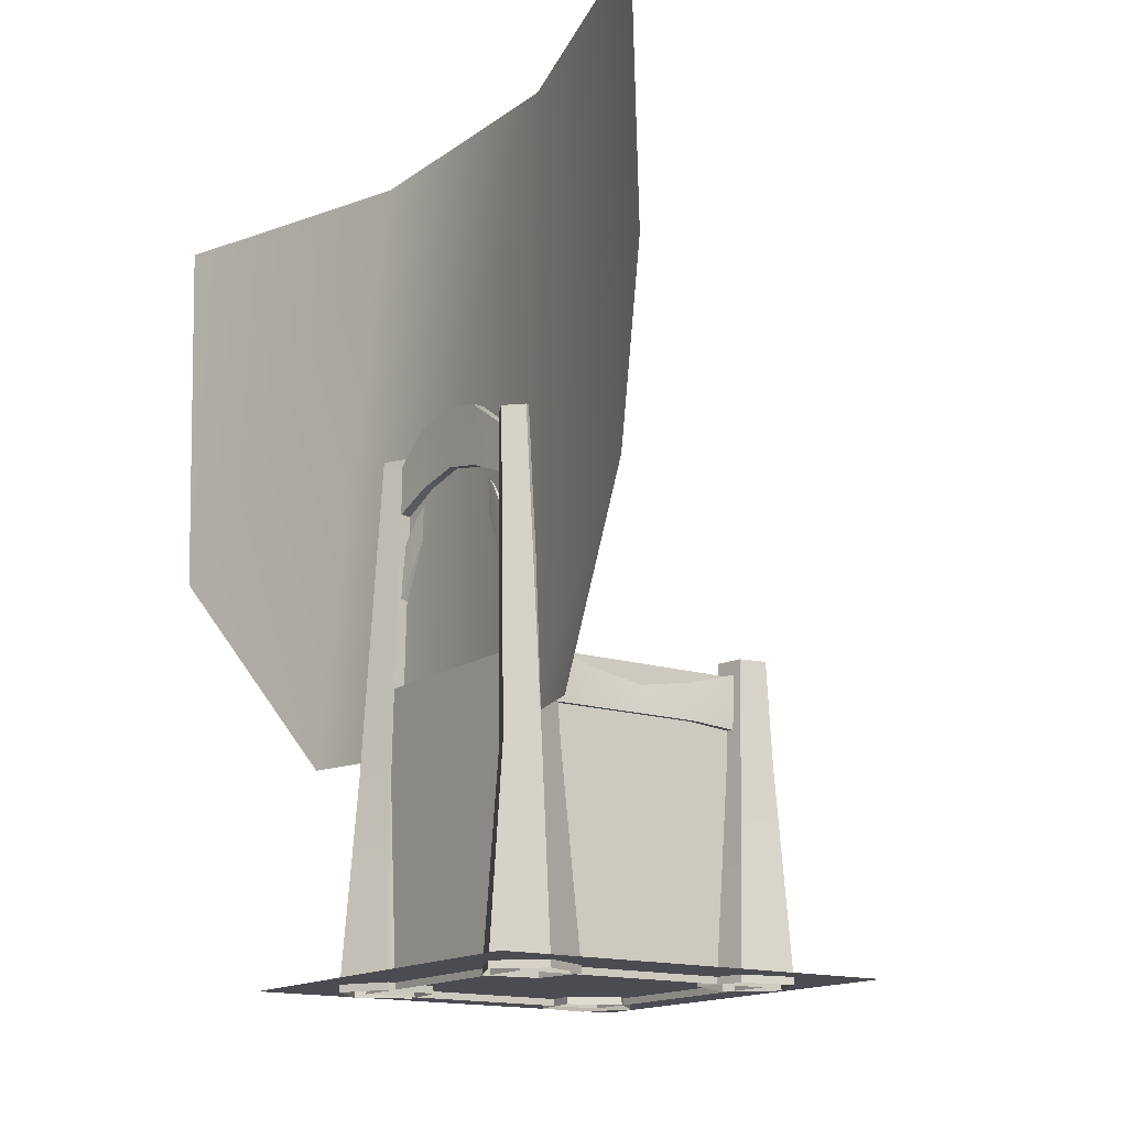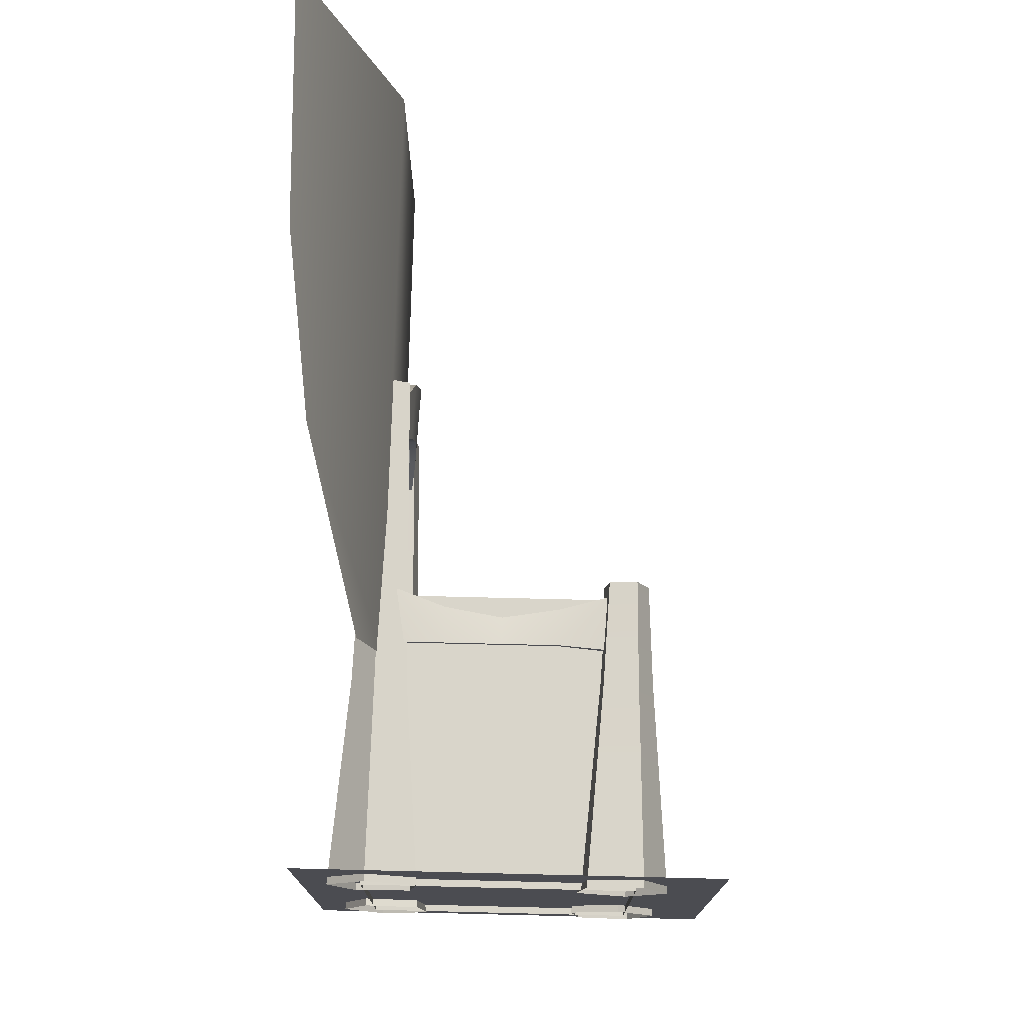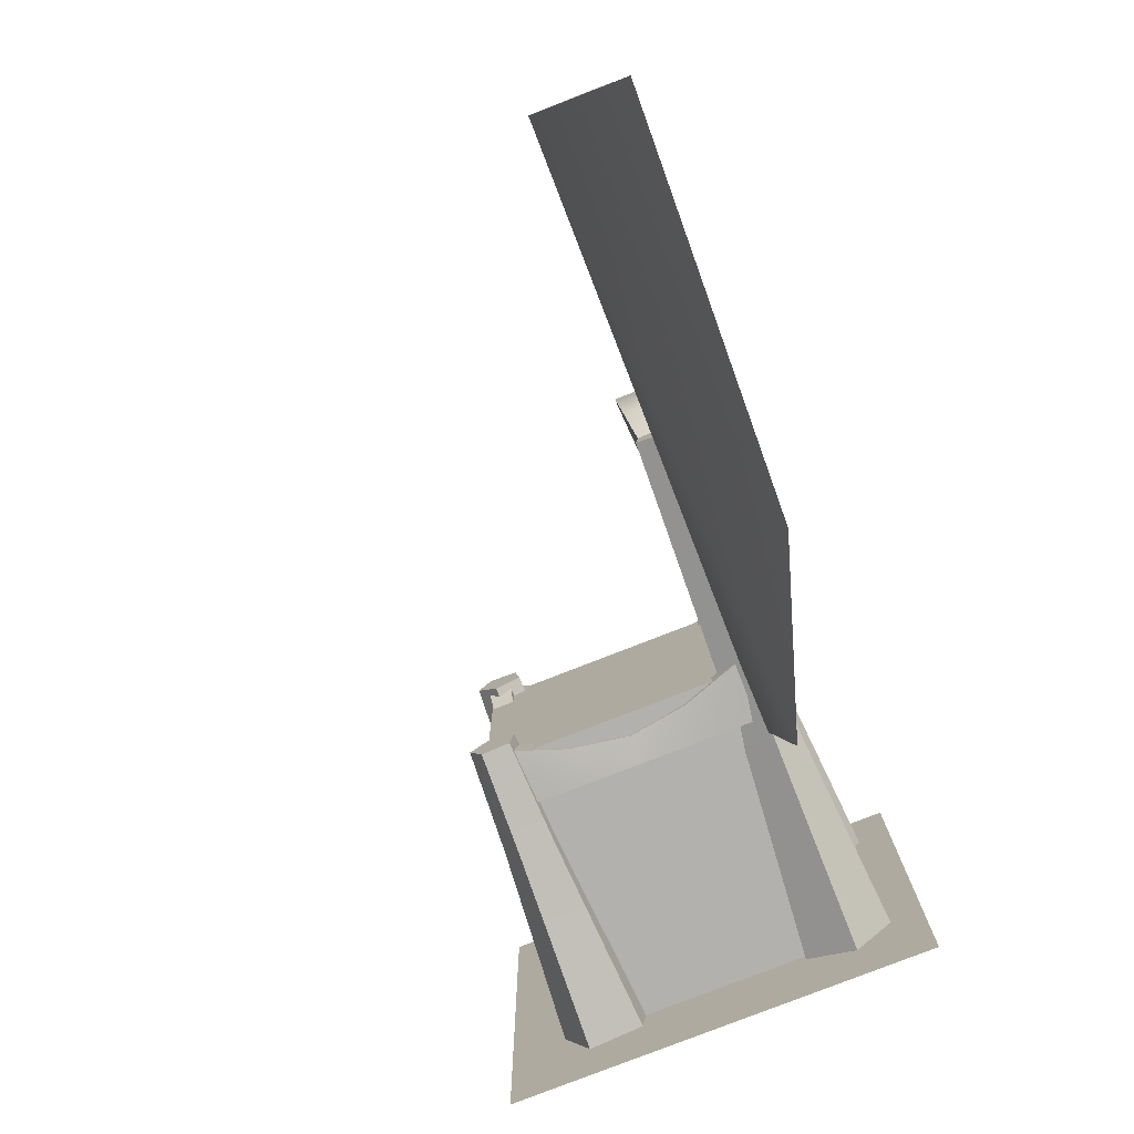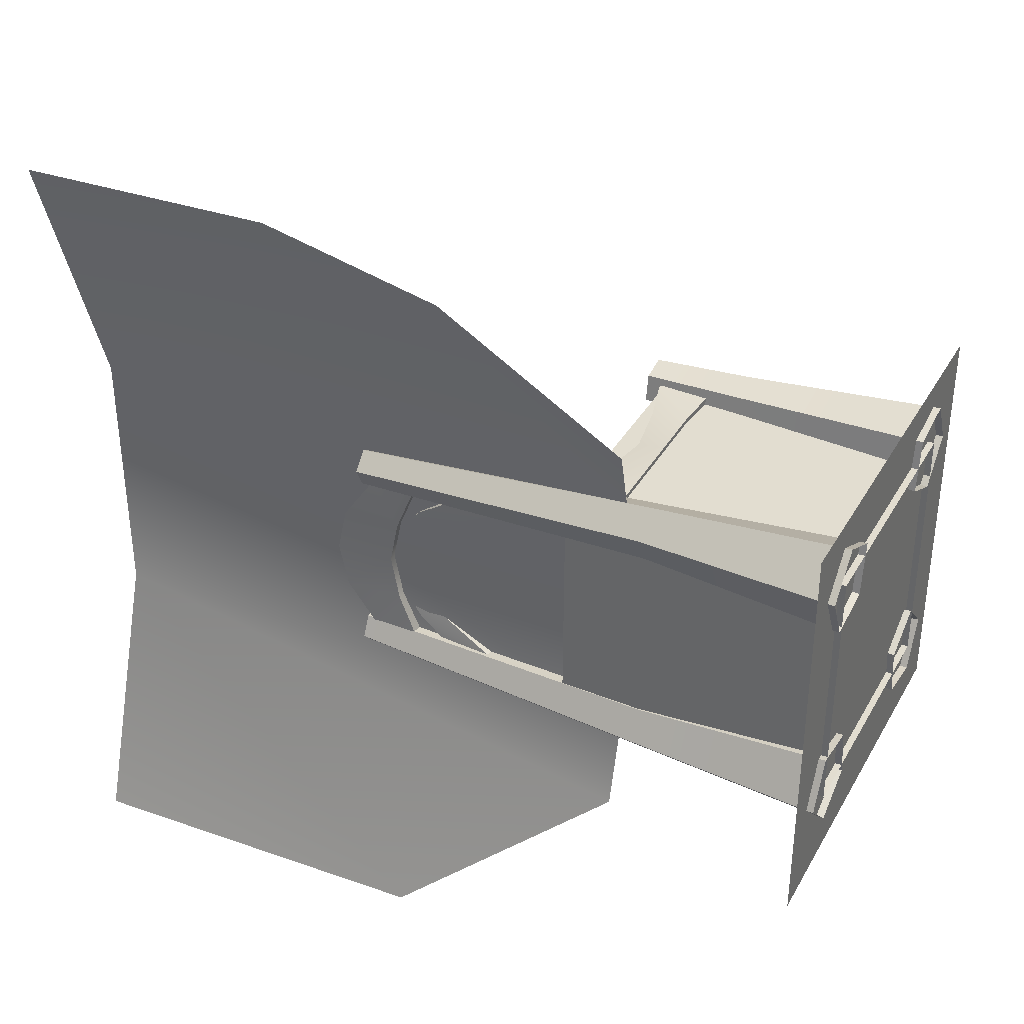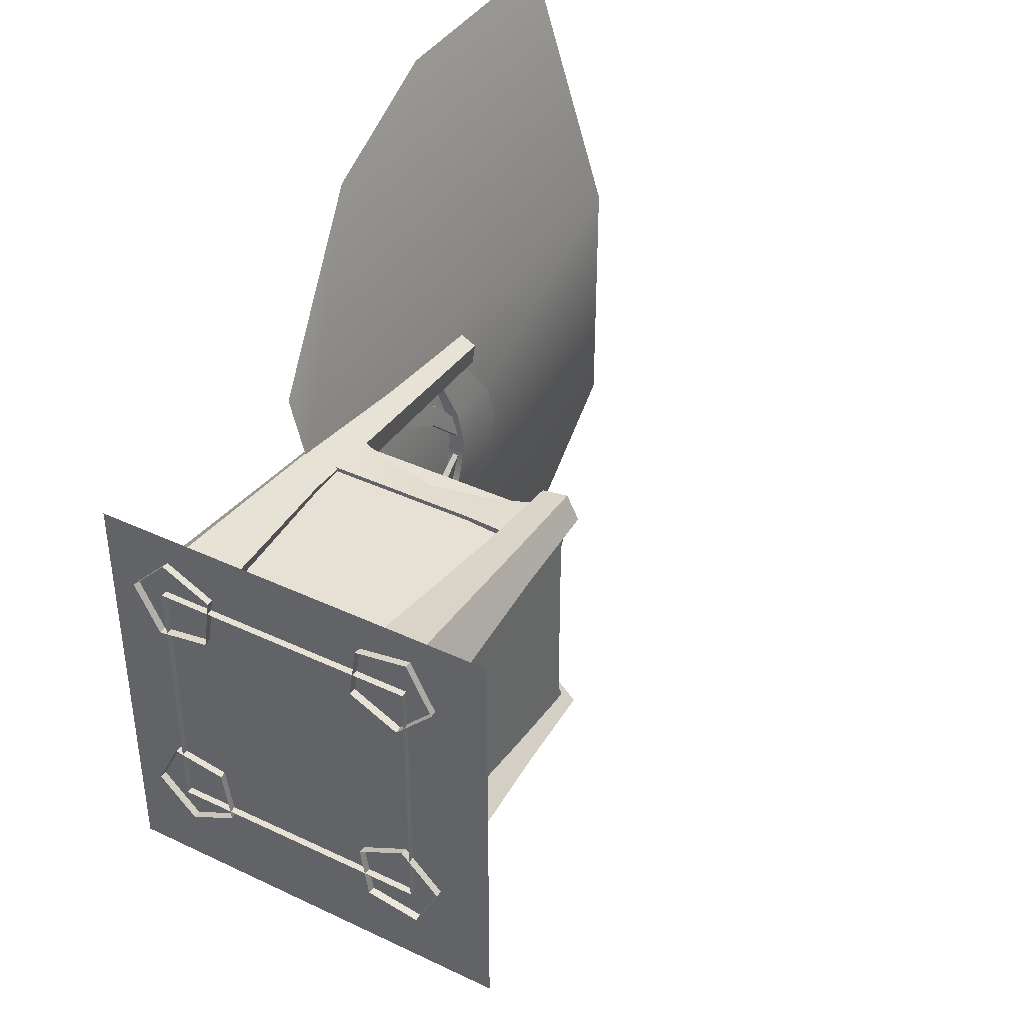
<metadata>
{"format":"obj","ext":"obj","renderer":"f3d","projection":"perspective","resolution":1024,"background":"white","views":[{"elev":-15.3,"azim":145.5,"up":"+Z"},{"elev":74.7,"azim":-178.6,"up":"+Y"},{"elev":-79.3,"azim":21.3,"up":"+Y"},{"elev":35.4,"azim":116.3,"up":"+Y"},{"elev":39.2,"azim":-149.5,"up":"+Y"}]}
</metadata>
<code>
v -1.633 -1.563 0.04001
v 1.277 -1.563 0.04001
v -1.633 1.432 0.04001
v 1.277 1.432 0.04001
v -1.084 -1.128 -0.01086
v -0.7046 -1.066 -0.01086
v -1.063 -1.073 0.698
v -0.7535 -1.023 0.698
v -0.6458 -0.6863 -0.01086
v -0.7056 -0.7132 0.698
v -0.9891 -0.513 -0.01086
v -0.9851 -0.5721 0.698
v -1.26 -0.7859 -0.01086
v -1.206 -0.7943 0.698
v -1.041 -1.018 1.407
v -0.8023 -0.979 1.407
v -0.7653 -0.7401 1.407
v -0.9811 -0.6311 1.407
v -1.151 -0.8027 1.407
v -0.8348 -0.9499 2.116
v -1.026 -0.981 2.116
v -0.8051 -0.758 2.116
v -0.9785 -0.6705 2.116
v -1.115 -0.8083 2.116
v 0.8783 -0.5081 -0.01086
v 0.4987 -0.5696 -0.01086
v 0.8566 -0.5632 0.698
v 0.5475 -0.6133 0.698
v 0.4399 -0.9496 -0.01086
v 0.4996 -0.9227 0.698
v 0.7831 -1.123 -0.01086
v 0.7791 -1.064 0.698
v 1.054 -0.8501 -0.01086
v 0.9998 -0.8417 0.698
v 0.835 -0.6183 1.407
v 0.5963 -0.6569 1.407
v 0.5594 -0.8958 1.407
v 0.7752 -1.005 1.407
v 0.9455 -0.8333 1.407
v 0.81 -0.5483 3.618
v 0.6489 -0.5744 3.618
v 0.6239 -0.7357 3.618
v 0.7696 -0.8093 3.618
v 0.8846 -0.6934 3.618
v -0.9196 -0.8282 1.757
v 0.681 -0.8282 1.757
v -0.9196 0.8926 1.757
v 0.681 0.8926 1.757
v 0.6063 -0.2884 3.767
v 0.6225 -0.2884 3.348
v 0.6582 -0.6062 3.526
v 0.6582 -0.6062 3.206
v 0.6044 0.02941 3.414
v 0.5803 0.02941 3.835
v 0.6063 0.3472 3.767
v 0.6225 0.3472 3.348
v 0.6716 0.6976 3.526
v 0.6716 0.6976 3.206
v 0.8182 0.3472 3.767
v 0.8021 0.3472 3.348
v 0.8048 0.6976 3.526
v 0.8048 0.6976 3.206
v 0.7941 0.02941 3.414
v 0.8182 0.02941 3.835
v 0.8182 -0.2884 3.767
v 0.8021 -0.2884 3.348
v 0.8182 -0.6062 3.526
v 0.8182 -0.6062 3.206
v 0.7404 -0.9328 5.786
v 1.296 -2.85 3.15
v 1.366 -2.85 5.786
v 0.7404 -0.9328 1.58
v 0.8984 -1.523 1.58
v 0.7404 0.9846 1.58
v 0.7404 0.9846 5.786
v 1.318 2.902 3.975
v 1.366 2.902 5.786
v 1.185 2.525 2.778
v 0.8812 1.51 1.58
v 0.8013 -0.8094 2.683
v 0.7515 -0.4589 3.19
v 0.8098 -0.6512 2.498
v 0.7309 -0.3624 3.084
v 0.6993 -0.08528 3.507
v 0.6899 -0.02752 3.444
v 0.6926 -0.4657 3.196
v 0.6765 -0.3668 3.088
v 0.66 -0.08844 3.51
v 0.6506 -0.03068 3.447
v 0.7339 -0.8155 2.677
v 0.7079 -0.6556 2.502
v 0.7309 0.3951 3.084
v 0.7515 0.4916 3.19
v 0.8098 0.7244 2.498
v 0.8013 0.8421 2.683
v 0.6993 0.118 3.507
v 0.6899 0.0602 3.444
v 0.6926 0.4984 3.196
v 0.66 0.1211 3.51
v 0.6765 0.3994 3.088
v 0.6506 0.06336 3.447
v 0.7079 0.7287 2.502
v 0.7339 0.8482 2.677
v -1.063 1.175 0.698
v -0.7046 1.168 -0.01086
v -1.084 1.23 -0.01086
v -0.7535 1.125 0.698
v -0.6458 0.7882 -0.01086
v -0.7056 0.8151 0.698
v -0.9891 0.6149 -0.01086
v -0.9851 0.6739 0.698
v -1.26 0.8878 -0.01086
v -1.206 0.8961 0.698
v -1.041 1.12 1.407
v -0.8023 1.081 1.407
v -0.7653 0.842 1.407
v -0.9811 0.733 1.407
v -1.151 0.9045 1.407
v -0.8348 1.052 2.116
v -1.026 1.083 2.116
v -0.8051 0.8599 2.116
v -0.9785 0.7724 2.116
v -1.115 0.9101 2.116
v 0.8566 0.6651 0.698
v 0.4987 0.6715 -0.01086
v 0.8783 0.61 -0.01086
v 0.5475 0.7151 0.698
v 0.4399 1.051 -0.01086
v 0.4996 1.025 0.698
v 0.7831 1.225 -0.01086
v 0.7791 1.166 0.698
v 1.054 0.952 -0.01086
v 0.9998 0.9436 0.698
v 0.835 0.7201 1.407
v 0.5963 0.7588 1.407
v 0.5594 0.9977 1.407
v 0.7752 1.107 1.407
v 0.9455 0.9352 1.407
v 0.81 0.6501 3.618
v 0.6489 0.6763 3.618
v 0.6239 0.8376 3.618
v 0.7696 0.9111 3.618
v 0.8846 0.7953 3.618
v -0.8832 -0.7709 1.672
v -0.8832 -0.3707 1.672
v -0.8832 -0.7709 2.072
v -0.8994 -0.3707 1.93
v -0.8832 0.02941 1.672
v -0.9073 0.02941 1.864
v -0.8832 0.4296 1.672
v -0.8994 0.4296 1.93
v -0.8832 0.8297 1.672
v -0.8832 0.8297 2.072
v -1.043 0.8297 1.672
v -1.043 0.4296 1.672
v -1.043 0.8297 2.072
v -1.027 0.4296 1.93
v -1.043 0.02941 1.672
v -1.019 0.02941 1.864
v -1.043 -0.3707 1.672
v -1.027 -0.3707 1.93
v -1.043 -0.7709 1.672
v -1.043 -0.7709 2.072
v 0.7097 -0.7738 1.672
v 0.3096 -0.7738 1.672
v 0.7097 -0.7738 2.072
v 0.3096 -0.7899 1.93
v -0.09059 -0.7738 1.672
v -0.09059 -0.7979 1.864
v -0.4907 -0.7738 1.672
v -0.4907 -0.7899 1.93
v -0.8909 -0.7738 1.672
v -0.8909 -0.7738 2.072
v -0.8909 -0.9338 1.672
v -0.4907 -0.9338 1.672
v -0.8909 -0.9338 2.072
v -0.4907 -0.9176 1.93
v -0.09059 -0.9338 1.672
v -0.09059 -0.9097 1.864
v 0.3096 -0.9338 1.672
v 0.3096 -0.9176 1.93
v 0.7097 -0.9338 1.672
v 0.7097 -0.9338 2.072
v 0.7097 0.9896 1.672
v 0.3096 0.9896 1.672
v 0.7097 0.9896 2.072
v 0.3096 0.9734 1.93
v -0.09059 0.9896 1.672
v -0.09059 0.9655 1.864
v -0.4907 0.9896 1.672
v -0.4907 0.9734 1.93
v -0.8934 1.008 1.636
v -0.8934 1.008 2.036
v -0.8934 0.8481 1.636
v -0.4907 0.8295 1.672
v -0.8934 0.8481 2.036
v -0.4907 0.8457 1.93
v -0.09059 0.8295 1.672
v -0.09059 0.8536 1.864
v 0.3096 0.8295 1.672
v 0.3096 0.8457 1.93
v 0.7097 0.8295 1.672
v 0.7097 0.8295 2.072
v 0.7696 -0.7709 1.672
v 0.7696 -0.3707 1.672
v 0.7696 -0.7709 2.072
v 0.7534 -0.3707 1.93
v 0.7696 0.02941 1.672
v 0.7455 0.02941 1.864
v 0.7696 0.4296 1.672
v 0.7534 0.4296 1.93
v 0.7696 0.8297 1.672
v 0.7696 0.8297 2.072
v 0.6095 0.8297 1.672
v 0.6095 0.4296 1.672
v 0.6095 0.8297 2.072
v 0.6257 0.4296 1.93
v 0.6095 0.02941 1.672
v 0.6336 0.02941 1.864
v 0.6095 -0.3707 1.672
v 0.6257 -0.3707 1.93
v 0.6095 -0.7709 1.672
v 0.6095 -0.7709 2.072
v -1.044 -0.8916 -0.006805
v 0.8244 -0.8916 -0.006805
v -1.044 -0.8916 2.008
v 0.8244 -0.8916 2.008
v -1.044 0.957 2.008
v 0.8244 0.957 2.008
v -1.044 0.957 -0.006805
v 0.8244 0.957 -0.006805
v -1.044 -0.8916 2.008
v 0.8244 -0.8916 2.008
v -1.044 0.9569 2.008
v 0.8244 0.9569 2.008
g cabinetRwoodShadow nativeChair
f 1 2 3
f 2 4 3
g RightLegShort nativeChair
f 5 6 7
f 6 8 7
f 6 9 8
f 9 10 8
f 9 11 10
f 11 12 10
f 11 13 12
f 13 14 12
f 13 5 14
f 5 7 14
f 7 8 15
f 8 16 15
f 8 10 16
f 10 17 16
f 10 12 17
f 12 18 17
f 12 14 18
f 14 19 18
f 14 7 19
f 7 15 19
f 16 20 15
f 15 20 21
f 16 17 20
f 17 22 20
f 17 18 22
f 18 23 22
f 18 19 23
f 19 24 23
f 15 21 19
f 19 21 24
f 21 20 24
f 20 22 24
f 22 23 24
g RightLegLong nativeChair
f 25 26 27
f 26 28 27
f 26 29 28
f 29 30 28
f 29 31 30
f 31 32 30
f 31 33 32
f 33 34 32
f 33 25 34
f 25 27 34
f 27 28 35
f 28 36 35
f 30 37 28
f 28 37 36
f 32 38 30
f 30 38 37
f 32 34 38
f 34 39 38
f 34 27 39
f 27 35 39
f 35 36 40
f 36 41 40
f 36 37 41
f 37 42 41
f 37 38 42
f 38 43 42
f 39 44 38
f 38 44 43
f 35 40 39
f 39 40 44
f 42 43 41
f 41 43 40
f 40 43 44
g SeatCushion nativeChair
f 45 46 47
f 46 48 47
g Backing nativeChair
f 49 50 51
f 52 51 50
f 50 49 53
f 49 54 53
f 54 55 53
f 53 55 56
f 55 57 56
f 56 57 58
f 59 60 61
f 62 61 60
f 60 59 63
f 59 64 63
f 64 65 63
f 63 65 66
f 65 67 66
f 66 67 68
f 55 59 57
f 59 61 57
f 54 64 55
f 64 59 55
f 54 49 64
f 65 64 49
f 49 51 65
f 67 65 51
f 56 58 60
f 62 60 58
f 53 56 63
f 60 63 56
f 53 63 50
f 63 66 50
f 50 66 52
f 66 68 52
g Headdress1 nativeChair
f 69 70 71
f 72 73 69
f 73 70 69
g Headdress2 nativeChair
f 74 72 75
f 72 69 75
g Headdress3 nativeChair
f 76 75 77
f 74 75 78
f 78 75 76
f 79 74 78
g RightBackingBar nativeChair
f 80 81 82
f 82 81 83
f 81 84 83
f 83 84 85
f 86 87 88
f 89 88 87
f 90 91 86
f 87 86 91
f 86 88 81
f 88 84 81
f 90 86 80
f 86 81 80
f 83 85 87
f 89 87 85
f 82 83 91
f 87 91 83
g LeftBackingBar nativeChair
f 92 93 94
f 94 93 95
f 93 92 96
f 92 97 96
f 98 99 100
f 101 100 99
f 100 102 98
f 102 103 98
f 98 93 99
f 93 96 99
f 103 95 98
f 95 93 98
f 92 100 97
f 101 97 100
f 94 102 92
f 100 92 102
g RightLegShort1 nativeChair
f 104 105 106
f 104 107 105
f 107 108 105
f 107 109 108
f 109 110 108
f 109 111 110
f 111 112 110
f 111 113 112
f 113 106 112
f 113 104 106
f 114 107 104
f 114 115 107
f 115 109 107
f 115 116 109
f 116 111 109
f 116 117 111
f 117 113 111
f 117 118 113
f 118 104 113
f 118 114 104
f 114 119 115
f 120 119 114
f 119 116 115
f 119 121 116
f 121 117 116
f 121 122 117
f 122 118 117
f 122 123 118
f 118 120 114
f 123 120 118
f 123 119 120
f 123 121 119
f 123 122 121
g RightLegLong1 nativeChair
f 124 125 126
f 124 127 125
f 127 128 125
f 127 129 128
f 129 130 128
f 129 131 130
f 131 132 130
f 131 133 132
f 133 126 132
f 133 124 126
f 134 127 124
f 134 135 127
f 127 136 129
f 135 136 127
f 129 137 131
f 136 137 129
f 137 133 131
f 137 138 133
f 138 124 133
f 138 134 124
f 139 135 134
f 139 140 135
f 140 136 135
f 140 141 136
f 141 137 136
f 141 142 137
f 137 143 138
f 142 143 137
f 138 139 134
f 143 139 138
f 140 142 141
f 139 142 140
f 143 142 139
g FrontSeat group1 nativeChair
f 144 145 146
f 146 145 147
f 145 148 147
f 147 148 149
f 150 151 148
f 149 148 151
f 152 153 150
f 151 150 153
f 154 155 156
f 156 155 157
f 155 158 157
f 157 158 159
f 160 161 158
f 159 158 161
f 162 163 160
f 161 160 163
f 155 154 150
f 154 152 150
f 158 155 148
f 155 150 148
f 160 158 145
f 158 148 145
f 162 160 144
f 160 145 144
f 156 157 153
f 157 151 153
f 157 159 151
f 159 149 151
f 161 147 159
f 159 147 149
f 163 146 161
f 161 146 147
g RightSeat group1 nativeChair
f 164 165 166
f 166 165 167
f 165 168 167
f 167 168 169
f 170 171 168
f 169 168 171
f 172 173 170
f 171 170 173
f 174 175 176
f 176 175 177
f 175 178 177
f 177 178 179
f 180 181 178
f 179 178 181
f 182 183 180
f 181 180 183
f 175 174 170
f 174 172 170
f 178 175 168
f 175 170 168
f 180 178 165
f 178 168 165
f 182 180 164
f 180 165 164
f 176 177 173
f 177 171 173
f 177 179 171
f 179 169 171
f 181 167 179
f 179 167 169
f 183 166 181
f 181 166 167
g LeftSeat group1 nativeChair
f 184 185 186
f 186 185 187
f 185 188 187
f 187 188 189
f 190 191 188
f 189 188 191
f 192 193 190
f 191 190 193
f 194 195 196
f 196 195 197
f 195 198 197
f 197 198 199
f 200 201 198
f 199 198 201
f 202 203 200
f 201 200 203
f 195 194 190
f 194 192 190
f 198 195 188
f 195 190 188
f 200 198 185
f 198 188 185
f 202 200 184
f 200 185 184
f 193 196 191
f 196 197 191
f 197 199 191
f 199 189 191
f 201 187 199
f 199 187 189
f 203 186 201
f 201 186 187
g RearSeat group1 nativeChair
f 204 205 206
f 206 205 207
f 205 208 207
f 207 208 209
f 210 211 208
f 209 208 211
f 212 213 210
f 211 210 213
f 214 215 216
f 216 215 217
f 215 218 217
f 217 218 219
f 220 221 218
f 219 218 221
f 222 223 220
f 221 220 223
f 215 214 210
f 214 212 210
f 218 215 208
f 215 210 208
f 220 218 205
f 218 208 205
f 222 220 204
f 220 205 204
f 216 217 213
f 217 211 213
f 217 219 211
f 219 209 211
f 221 207 219
f 219 207 209
f 223 206 221
f 221 206 207
g collision_cube nativeChair
f 224 225 226
f 225 227 226
f 228 229 230
f 229 231 230
f 225 231 227
f 231 229 227
f 230 224 228
f 224 226 228
g collision_seating1 nativeChair
f 232 233 234
f 233 235 234

</code>
